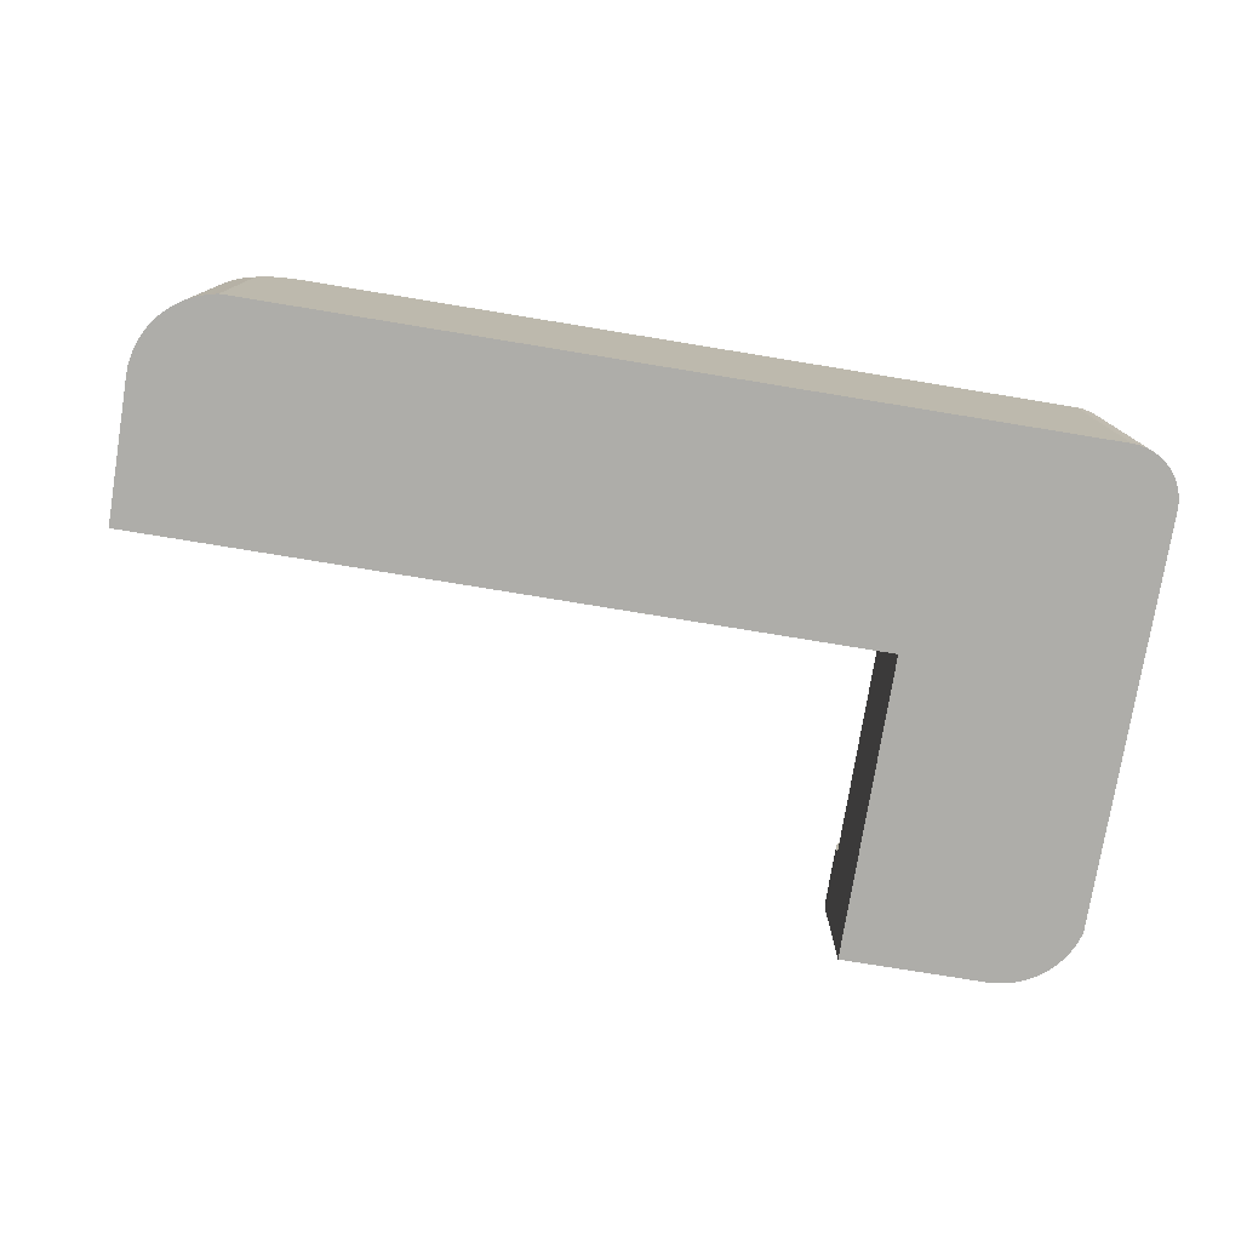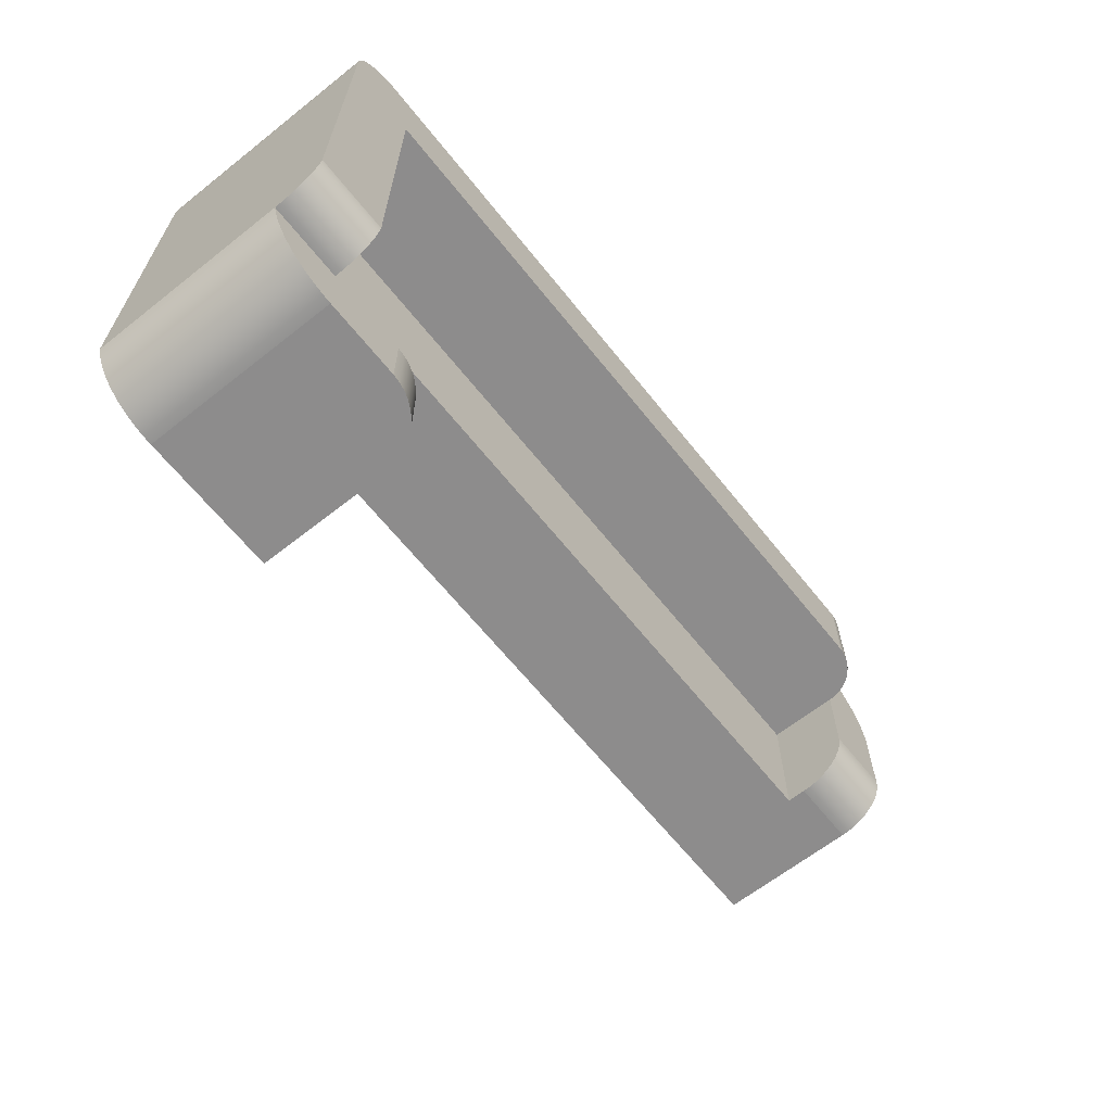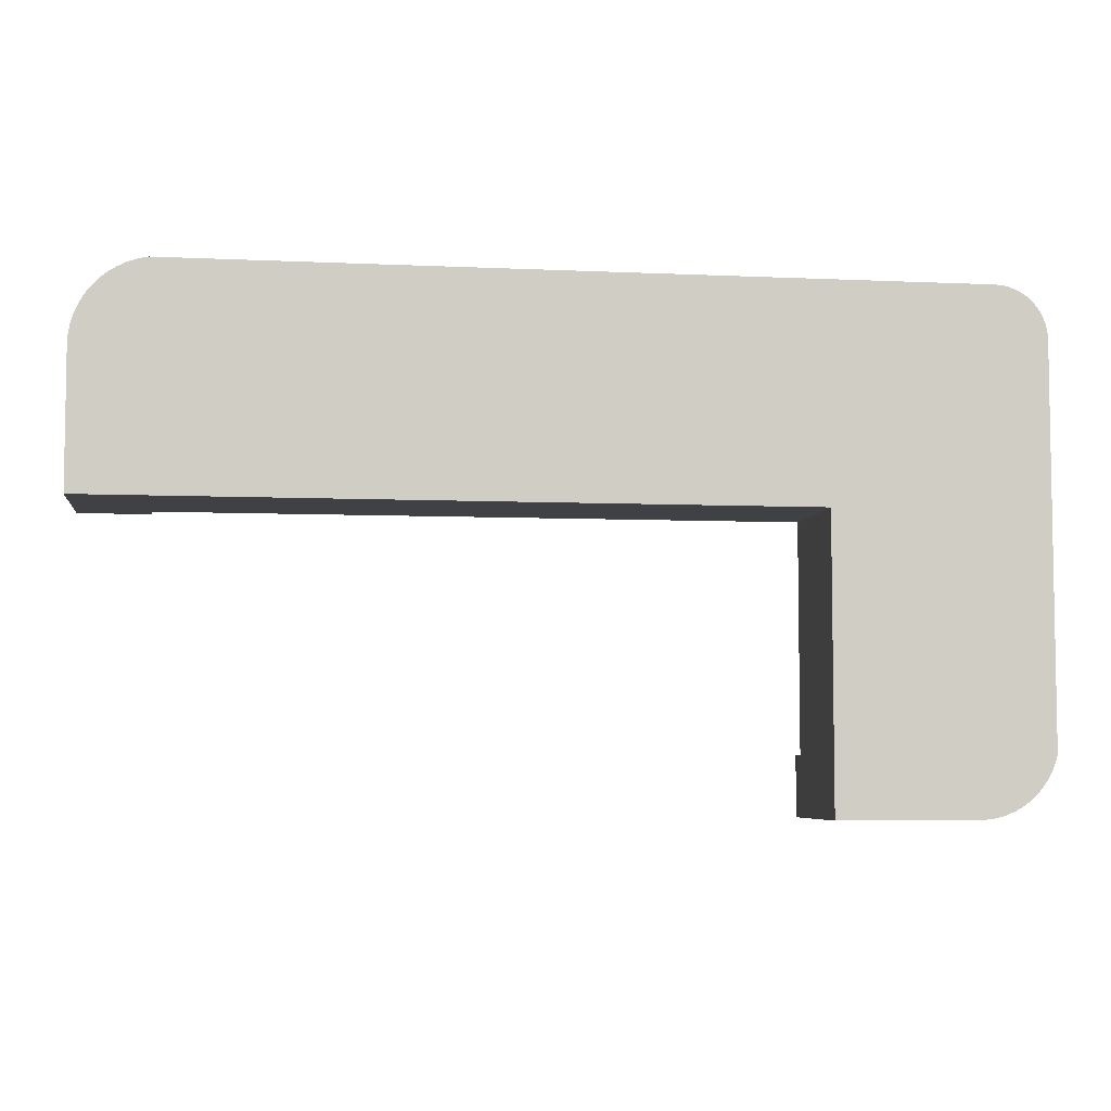
<metadata>
{"format":"obj","ext":"obj","renderer":"f3d","projection":"perspective","resolution":1024,"background":"white","views":[{"elev":-77.1,"azim":-9.3,"up":"+Y"},{"elev":-64.3,"azim":128.5,"up":"+Z"},{"elev":-5.7,"azim":-8.1,"up":"+Z"}]}
</metadata>
<code>
v -0.417 -0.143 0.2252
v 0.3311 -0.143 0.2272
v -0.4081 -0.143 0.2272
v 0.3374 -0.143 0.2268
v -0.3686 0.08081 0.2272
v -0.417 0.03843 0.2252
v 0.3436 -0.143 0.2256
v 0.3311 0.08081 0.2272
v -0.3737 0.08017 0.2272
v -0.4081 0.03843 0.2272
v -0.4256 0.03843 0.2222
v 0.3496 -0.143 0.2235
v 0.3374 0.08081 0.2268
v -0.3686 0.08081 0.1514
v -0.3793 0.07866 0.2272
v -0.4077 0.04427 0.2272
v -0.4081 0.03843 0.1514
v -0.4256 -0.143 0.2222
v 0.3436 0.08081 0.2256
v -0.3737 0.08017 0.1514
v -0.3847 0.07639 0.2272
v -0.4065 0.05001 0.2272
v -0.4338 0.03843 0.2182
v 0.3552 -0.143 0.2207
v 0.3496 0.08081 0.2235
v -0.4081 -0.02812 0.1514
v -0.3793 0.07866 0.1514
v -0.3898 0.07339 0.2272
v -0.4045 0.05552 0.2272
v -0.4077 0.04427 0.1514
v -0.4338 -0.143 0.2182
v -0.4414 0.03843 0.2133
v -0.362 0.08081 0.1514
v -0.3847 0.07639 0.1514
v -0.3944 0.06973 0.2272
v -0.4018 0.06071 0.2272
v -0.4065 0.05001 0.1514
v -0.4484 0.03843 0.2075
v 0.3605 -0.143 0.2172
v 0.3552 0.08081 0.2207
v 0.3105 0.08081 0.1514
v -0.3679 0.08089 0.1514
v -0.3898 0.07339 0.1514
v -0.3984 0.06548 0.2272
v -0.4045 0.05552 0.1514
v -0.4081 -0.01027 0.02536
v -0.4414 -0.143 0.2133
v -0.4547 0.03843 0.2009
v 0.3605 0.08081 0.2172
v 0.3105 -0.02812 0.1514
v 0.3794 0.08081 0.1789
v -0.3944 0.06973 0.1514
v -0.3984 0.06548 0.1514
v -0.4018 0.06071 0.1514
v -0.4081 -0.02812 0.02536
v -0.4081 -0.003912 0.02577
v -0.4602 0.03843 0.1936
v -0.4547 -0.143 0.2009
v -0.4484 -0.143 0.2075
v 0.3652 -0.143 0.2131
v 0.3652 0.08081 0.2131
v 0.3105 -0.02812 -0.188
v 0.1788 -0.02812 0.02536
v 0.379 0.08081 0.1852
v 0.3794 0.08081 -0.1504
v -0.4732 -0.143 0.02536
v -0.4732 -0.01027 0.02536
v -0.4081 0.002336 0.02702
v -0.4648 0.03843 0.1858
v -0.4602 -0.143 0.1936
v 0.3694 0.08081 0.2083
v 0.3105 0.03843 -0.188
v 0.3777 0.08081 0.1914
v 0.379 -0.143 0.1852
v 0.3105 0.08081 -0.1395
v 0.3794 0.08071 -0.1516
v -0.4081 -0.143 0.02536
v -0.4732 -0.003912 0.02577
v -0.4081 0.008367 0.02906
v -0.4685 0.03843 0.1774
v -0.4648 -0.143 0.1858
v 0.3729 -0.143 0.2031
v 0.3757 -0.143 0.1974
v 0.3694 -0.143 0.2083
v 0.3729 0.08081 0.2031
v 0.3105 0.04448 -0.1876
v 0.2791 0.03843 -0.188
v 0.1788 -0.02812 -0.188
v 0.3757 0.08081 0.1974
v 0.3777 -0.143 0.1914
v 0.3794 -0.143 0.1789
v 0.3105 0.08081 -0.1504
v 0.3105 0.08071 -0.1516
v 0.3794 0.07938 -0.1575
v 0.1788 -0.143 0.02536
v -0.4732 0.03843 0.1506
v -0.4732 0.002336 0.02702
v -0.4081 0.01408 0.03188
v -0.4711 0.03843 0.1687
v -0.4685 -0.143 0.1774
v 0.3105 0.05042 -0.1863
v 0.3794 0.04448 -0.1876
v 0.2791 -0.02812 -0.188
v 0.3771 0.03843 -0.1959
v 0.1788 -0.143 -0.188
v 0.3794 0.03843 -0.188
v 0.3105 0.08119 -0.1456
v 0.3105 0.07938 -0.1575
v 0.3794 0.07722 -0.1632
v -0.4732 -0.143 0.1506
v -0.4732 0.008367 0.02906
v -0.4081 0.01938 0.03542
v -0.4727 0.03843 0.1597
v -0.4711 -0.143 0.1687
v 0.3105 0.05611 -0.1842
v 0.3794 0.05042 -0.1863
v 0.236 0.03843 -0.188
v 0.1788 -0.143 -0.2448
v 0.3794 -0.143 -0.188
v 0.3105 0.07722 -0.1632
v 0.3794 0.07429 -0.1685
v -0.4727 -0.143 0.1597
v -0.4732 0.01408 0.03188
v -0.4081 0.02416 0.03962
v 0.3105 0.06144 -0.1813
v 0.3794 0.05611 -0.1842
v 0.236 0.03843 -0.2448
v 0.2285 0.03794 -0.188
v 0.1788 -0.01878 -0.2448
v 0.3105 0.07429 -0.1685
v 0.3794 0.07063 -0.1734
v -0.4732 0.01938 0.03542
v -0.4081 0.02837 0.04441
v -0.4081 0.03843 0.07405
v 0.3105 0.06632 -0.1777
v 0.3794 0.06144 -0.1813
v 0.3771 -0.143 -0.1959
v 0.3739 0.03843 -0.2035
v 0.2212 0.03648 -0.188
v 0.1788 -0.01878 -0.188
v 0.1793 -0.01131 -0.2448
v 0.3105 0.07063 -0.1734
v 0.3794 0.06632 -0.1777
v -0.4732 0.02416 0.03962
v -0.4732 0.02837 0.04441
v -0.4081 0.0319 0.0497
v -0.4081 0.03801 0.0677
v -0.4732 0.03843 0.07405
v 0.3699 0.03843 -0.2106
v 0.2285 0.03794 -0.2448
v 0.2141 0.03407 -0.188
v 0.1793 -0.01131 -0.188
v 0.1807 -0.003974 -0.2448
v 0.3739 -0.143 -0.2035
v -0.4732 0.0319 0.0497
v -0.4081 0.03472 0.05542
v -0.4081 0.03677 0.06145
v -0.4732 0.03801 0.0677
v 0.3651 0.03843 -0.2173
v 0.2212 0.03648 -0.2448
v 0.2074 0.03076 -0.188
v 0.1807 -0.003974 -0.188
v 0.1831 0.003112 -0.2448
v 0.3699 -0.143 -0.2106
v -0.4732 0.03472 0.05542
v -0.4732 0.03677 0.06145
v 0.3596 0.03843 -0.2234
v 0.3077 0.03843 -0.2448
v 0.2141 0.03407 -0.2448
v 0.2012 0.02661 -0.188
v 0.1831 0.003112 -0.188
v 0.1865 0.009823 -0.2448
v 0.3651 -0.143 -0.2173
v 0.3534 0.03843 -0.2289
v 0.3077 -0.143 -0.2448
v 0.3159 0.03843 -0.2443
v 0.2074 0.03076 -0.2448
v 0.1955 0.02167 -0.188
v 0.1865 0.009823 -0.188
v 0.1906 0.01605 -0.2448
v 0.3596 -0.143 -0.2234
v 0.3534 -0.143 -0.2289
v 0.3467 0.03843 -0.2336
v 0.3159 -0.143 -0.2443
v 0.324 0.03843 -0.243
v 0.2012 0.02661 -0.2448
v 0.1906 0.01605 -0.188
v 0.1955 0.02167 -0.2448
v 0.3467 -0.143 -0.2336
v 0.3395 0.03843 -0.2376
v 0.324 -0.143 -0.243
v 0.3319 0.03843 -0.2407
v 0.3395 -0.143 -0.2376
v 0.3319 -0.143 -0.2407
g mesh1_mesh1-geometry
f 1 2 3
f 2 1 4
f 3 2 1
f 4 1 2
f 3 5 2
f 1 6 3
f 4 1 7
f 7 1 4
f 2 8 4
f 8 2 5
f 9 5 3
f 10 3 6
f 6 1 11
f 7 1 12
f 12 1 7
f 4 13 7
f 13 4 8
f 8 5 13
f 5 9 14
f 15 9 3
f 10 16 3
f 10 6 17
f 18 11 1
f 11 17 6
f 12 1 18
f 18 1 12
f 7 19 12
f 19 7 13
f 14 13 5
f 20 14 9
f 9 15 20
f 21 15 3
f 16 22 3
f 10 17 16
f 11 18 23
f 23 17 11
f 12 18 24
f 24 18 12
f 25 12 19
f 19 13 14
f 20 26 14
f 27 20 15
f 15 21 27
f 28 21 3
f 22 29 3
f 16 30 22
f 30 16 17
f 31 23 18
f 32 17 23
f 24 18 31
f 31 18 24
f 12 25 24
f 25 19 14
f 14 26 33
f 27 26 20
f 34 27 21
f 21 28 34
f 35 28 3
f 29 36 3
f 22 37 29
f 37 22 30
f 17 26 30
f 23 31 32
f 38 17 32
f 24 31 39
f 39 31 24
f 40 24 25
f 40 25 14
f 33 26 41
f 14 42 33
f 33 42 14
f 33 41 14
f 34 26 27
f 43 34 28
f 28 35 43
f 44 35 3
f 36 44 3
f 29 45 36
f 45 29 37
f 30 26 37
f 17 46 26
f 47 32 31
f 48 17 38
f 32 47 38
f 39 31 47
f 47 31 39
f 24 40 39
f 49 40 14
f 50 41 26
f 41 51 14
f 43 26 34
f 52 43 35
f 44 53 35
f 36 54 44
f 54 36 45
f 37 26 45
f 55 26 46
f 56 46 17
f 57 17 48
f 48 38 58
f 59 38 47
f 39 47 60
f 60 47 39
f 49 39 40
f 61 49 14
f 50 62 41
f 26 63 50
f 51 64 14
f 51 41 65
f 52 26 43
f 52 35 53
f 53 44 54
f 45 26 54
f 63 26 55
f 46 66 55
f 46 56 67
f 68 56 17
f 69 17 57
f 57 48 70
f 59 58 38
f 58 70 48
f 60 47 59
f 59 47 60
f 39 49 60
f 61 60 49
f 71 61 14
f 72 41 62
f 62 50 63
f 64 73 14
f 64 51 74
f 75 65 41
f 65 76 51
f 53 26 52
f 54 26 53
f 55 77 63
f 77 55 66
f 67 66 46
f 78 67 56
f 56 68 78
f 79 68 17
f 80 17 69
f 69 57 81
f 70 81 57
f 82 59 58
f 58 59 82
f 83 58 70
f 70 58 83
f 60 59 84
f 84 59 60
f 61 71 60
f 85 71 14
f 86 41 72
f 72 62 87
f 88 62 63
f 73 89 14
f 73 64 90
f 91 74 51
f 74 90 64
f 92 65 75
f 75 41 93
f 76 94 51
f 65 92 76
f 95 63 77
f 95 66 77
f 77 66 95
f 67 96 66
f 78 96 67
f 97 78 68
f 68 79 97
f 98 79 17
f 99 17 80
f 80 69 100
f 81 100 69
f 90 70 81
f 81 70 90
f 84 59 82
f 82 59 84
f 82 58 83
f 83 58 82
f 83 70 90
f 90 70 83
f 84 60 71
f 71 85 84
f 89 85 14
f 101 41 86
f 86 72 102
f 103 87 62
f 87 104 72
f 103 62 88
f 88 63 105
f 89 73 83
f 90 83 73
f 74 100 91
f 91 100 74
f 51 106 91
f 90 81 74
f 74 81 90
f 75 93 92
f 107 92 75
f 75 92 107
f 93 41 108
f 94 109 51
f 76 93 94
f 93 76 92
f 95 105 63
f 95 110 66
f 66 110 95
f 110 66 96
f 97 96 78
f 111 97 79
f 79 98 111
f 112 98 17
f 113 17 99
f 99 80 114
f 100 114 80
f 74 81 100
f 100 81 74
f 82 84 85
f 83 82 89
f 85 89 82
f 115 41 101
f 101 86 116
f 106 102 72
f 102 116 86
f 87 103 117
f 106 72 104
f 117 104 87
f 88 117 103
f 105 118 88
f 91 100 95
f 95 100 91
f 119 91 106
f 102 106 51
f 108 41 120
f 108 94 93
f 109 121 51
f 94 108 109
f 119 95 105
f 105 95 119
f 95 122 110
f 110 122 95
f 96 113 110
f 111 96 97
f 123 111 98
f 98 112 123
f 124 112 17
f 96 17 113
f 113 99 122
f 114 122 99
f 95 100 114
f 114 100 95
f 125 41 115
f 115 101 126
f 116 126 101
f 116 102 51
f 106 104 119
f 127 104 117
f 128 117 88
f 129 88 118
f 119 105 118
f 118 105 119
f 91 95 119
f 119 95 91
f 120 41 130
f 120 109 108
f 121 131 51
f 109 120 121
f 95 114 122
f 122 114 95
f 122 110 113
f 123 96 111
f 132 123 112
f 112 124 132
f 133 124 17
f 134 17 96
f 135 41 125
f 125 115 136
f 126 136 115
f 126 116 51
f 137 119 104
f 138 104 127
f 117 128 127
f 139 128 88
f 140 88 129
f 129 118 141
f 119 118 137
f 137 118 119
f 130 41 142
f 130 121 120
f 131 143 51
f 121 130 131
f 132 96 123
f 144 132 124
f 133 145 124
f 146 133 17
f 134 147 17
f 148 134 96
f 142 41 135
f 135 125 143
f 136 143 125
f 136 126 51
f 104 138 137
f 149 138 127
f 150 127 128
f 128 139 150
f 151 139 88
f 140 152 88
f 140 129 152
f 141 118 153
f 141 152 129
f 137 118 154
f 154 118 137
f 142 131 130
f 143 136 51
f 143 131 135
f 144 96 132
f 144 124 145
f 145 133 155
f 146 155 133
f 156 146 17
f 147 157 17
f 134 148 147
f 148 96 158
f 142 135 131
f 154 137 138
f 138 149 154
f 159 149 127
f 150 118 127
f 160 150 139
f 139 151 160
f 161 151 88
f 152 162 88
f 153 118 163
f 153 162 141
f 152 141 162
f 154 118 164
f 164 118 154
f 145 96 144
f 155 96 145
f 155 146 165
f 156 165 146
f 157 156 17
f 147 158 157
f 158 147 148
f 158 96 166
f 164 154 149
f 149 159 164
f 167 159 127
f 127 118 168
f 160 118 150
f 169 160 151
f 151 161 169
f 170 161 88
f 162 171 88
f 163 118 172
f 163 171 153
f 162 153 171
f 164 118 173
f 173 118 164
f 165 96 155
f 165 156 166
f 157 166 156
f 166 157 158
f 166 96 165
f 173 164 159
f 159 167 173
f 174 167 127
f 175 168 118
f 168 176 127
f 169 118 160
f 177 169 161
f 161 170 177
f 178 170 88
f 171 179 88
f 172 118 180
f 172 179 163
f 171 163 179
f 173 118 181
f 181 118 173
f 181 173 167
f 174 182 167
f 183 174 127
f 168 175 176
f 184 118 175
f 175 118 184
f 176 185 127
f 177 118 169
f 186 177 170
f 170 178 186
f 187 178 88
f 179 187 88
f 180 118 188
f 180 187 172
f 179 172 187
f 181 118 182
f 182 118 181
f 181 167 182
f 182 174 189
f 183 189 174
f 190 183 127
f 184 176 175
f 191 118 184
f 184 118 191
f 185 192 127
f 176 184 185
f 186 118 177
f 188 186 178
f 187 180 178
f 188 118 186
f 188 178 180
f 182 118 189
f 189 118 182
f 189 183 193
f 190 193 183
f 192 190 127
f 194 118 191
f 191 118 194
f 191 185 184
f 185 191 192
f 189 118 193
f 193 118 189
f 193 190 194
f 192 194 190
f 193 118 194
f 194 118 193
f 194 192 191
g mesh1_mesh1-geometry
f 2 5 3
f 3 6 1
f 4 8 2
f 5 2 8
f 3 5 9
f 6 3 10
f 11 1 6
f 7 13 4
f 8 4 13
f 3 9 15
f 3 16 10
f 1 11 18
f 12 19 7
f 13 7 19
f 3 15 21
f 3 22 16
f 23 18 11
f 19 12 25
f 3 21 28
f 3 29 22
f 18 23 31
f 24 25 12
f 3 28 35
f 3 36 29
f 32 31 23
f 25 24 40
f 3 35 44
f 3 44 36
f 26 46 17
f 31 32 47
f 38 47 32
f 39 40 24
f 46 26 55
f 17 46 56
f 58 38 48
f 47 38 59
f 40 39 49
f 17 56 68
f 70 48 57
f 38 58 59
f 48 70 58
f 60 49 39
f 49 60 61
f 74 51 64
f 51 76 65
f 17 68 79
f 81 57 69
f 57 81 70
f 60 71 61
f 87 62 72
f 90 64 73
f 51 74 91
f 64 90 74
f 51 94 76
f 17 79 98
f 100 69 80
f 69 100 81
f 71 60 84
f 84 85 71
f 62 87 103
f 83 73 89
f 73 83 90
f 91 106 51
f 51 109 94
f 17 98 112
f 114 80 99
f 80 114 100
f 85 84 82
f 89 82 83
f 82 89 85
f 117 103 87
f 103 117 88
f 106 91 119
f 51 106 102
f 51 121 109
f 110 113 96
f 17 112 124
f 122 99 113
f 99 122 114
f 51 102 116
f 88 117 128
f 51 131 121
f 113 110 122
f 17 124 133
f 51 116 126
f 88 128 139
f 51 143 131
f 17 133 146
f 17 147 134
f 51 126 136
f 88 139 151
f 88 152 140
f 51 136 143
f 17 146 156
f 17 157 147
f 88 151 161
f 88 162 152
f 17 156 157
f 88 161 170
f 88 171 162
f 88 170 178
f 88 179 171
f 88 178 187
f 88 187 179
g mesh1_mesh1-geometry
f 13 5 8
f 14 9 5
f 17 6 10
f 6 17 11
f 5 13 14
f 9 14 20
f 20 15 9
f 16 17 10
f 11 17 23
f 14 13 19
f 14 26 20
f 15 20 27
f 27 21 15
f 22 30 16
f 17 16 30
f 23 17 32
f 14 19 25
f 33 26 14
f 20 26 27
f 21 27 34
f 34 28 21
f 29 37 22
f 30 22 37
f 30 26 17
f 32 17 38
f 14 25 40
f 41 26 33
f 14 41 33
f 27 26 34
f 28 34 43
f 43 35 28
f 36 45 29
f 37 29 45
f 37 26 30
f 38 17 48
f 14 40 49
f 26 41 50
f 14 51 41
f 34 26 43
f 35 43 52
f 35 53 44
f 44 54 36
f 45 36 54
f 45 26 37
f 48 17 57
f 14 49 61
f 41 62 50
f 14 64 51
f 65 41 51
f 43 26 52
f 53 35 52
f 54 44 53
f 54 26 45
f 55 66 46
f 67 56 46
f 57 17 69
f 14 61 71
f 62 41 72
f 14 73 64
f 41 65 75
f 52 26 53
f 53 26 54
f 66 55 77
f 46 66 67
f 56 67 78
f 78 68 56
f 69 17 80
f 14 71 85
f 72 41 86
f 14 89 73
f 75 65 92
f 93 41 75
f 76 92 65
f 66 96 67
f 67 96 78
f 68 78 97
f 97 79 68
f 80 17 99
f 14 85 89
f 86 41 101
f 102 72 86
f 72 104 87
f 92 93 75
f 108 41 93
f 94 93 76
f 92 76 93
f 96 66 110
f 78 96 97
f 79 97 111
f 111 98 79
f 99 17 113
f 101 41 115
f 116 86 101
f 72 102 106
f 86 116 102
f 104 72 106
f 87 104 117
f 88 118 105
f 120 41 108
f 93 94 108
f 109 108 94
f 97 96 111
f 98 111 123
f 123 112 98
f 113 17 96
f 115 41 125
f 126 101 115
f 101 126 116
f 119 104 106
f 117 104 127
f 118 88 129
f 130 41 120
f 108 109 120
f 121 120 109
f 111 96 123
f 112 123 132
f 132 124 112
f 96 17 134
f 125 41 135
f 136 115 125
f 115 136 126
f 104 119 137
f 127 104 138
f 127 128 117
f 129 88 140
f 141 118 129
f 142 41 130
f 120 121 130
f 131 130 121
f 123 96 132
f 124 132 144
f 124 145 133
f 96 134 148
f 135 41 142
f 143 125 135
f 125 143 136
f 137 138 104
f 127 138 149
f 128 127 150
f 150 139 128
f 152 129 140
f 153 118 141
f 129 152 141
f 130 131 142
f 135 131 143
f 132 96 144
f 145 124 144
f 155 133 145
f 133 155 146
f 147 148 134
f 158 96 148
f 131 135 142
f 138 137 154
f 154 149 138
f 127 149 159
f 127 118 150
f 139 150 160
f 160 151 139
f 163 118 153
f 141 162 153
f 162 141 152
f 144 96 145
f 145 96 155
f 165 146 155
f 146 165 156
f 157 158 147
f 148 147 158
f 166 96 158
f 149 154 164
f 164 159 149
f 127 159 167
f 168 118 127
f 150 118 160
f 151 160 169
f 169 161 151
f 172 118 163
f 153 171 163
f 171 153 162
f 155 96 165
f 166 156 165
f 156 166 157
f 158 157 166
f 165 96 166
f 159 164 173
f 173 167 159
f 127 167 174
f 118 168 175
f 127 176 168
f 160 118 169
f 161 169 177
f 177 170 161
f 180 118 172
f 163 179 172
f 179 163 171
f 167 173 181
f 167 182 174
f 127 174 183
f 176 175 168
f 127 185 176
f 169 118 177
f 170 177 186
f 186 178 170
f 188 118 180
f 172 187 180
f 187 172 179
f 182 167 181
f 189 174 182
f 174 189 183
f 127 183 190
f 175 176 184
f 127 192 185
f 185 184 176
f 177 118 186
f 178 186 188
f 178 180 187
f 186 118 188
f 180 178 188
f 193 183 189
f 183 193 190
f 127 190 192
f 184 185 191
f 192 191 185
f 194 190 193
f 190 194 192
f 191 192 194
g mesh1_mesh1-geometry
f 50 63 26
f 55 26 63
f 63 50 62
f 63 62 88
f 88 62 103
g mesh1_mesh1-geometry
f 63 77 55
f 77 63 95
f 105 63 88
f 63 105 95
g mesh2_mesh2-geometry
l 95 105
l 77 95
l 105 118
l 66 77
l 118 175
l 110 66
l 184 175
l 122 110
l 191 184
l 114 122
l 194 191
l 100 114
l 193 194
l 81 100
l 189 193
l 70 81
l 182 189
l 58 70
l 181 182
l 59 58
l 173 181
l 47 59
l 164 173
l 31 47
l 154 164
l 18 31
l 137 154
l 1 18
l 119 137
l 3 1
l 119 91
l 2 3
l 91 74
l 4 2
l 74 90
l 7 4
l 90 83
l 12 7
l 83 82
l 24 12
l 82 84
l 39 24
l 84 60
l 60 39

</code>
